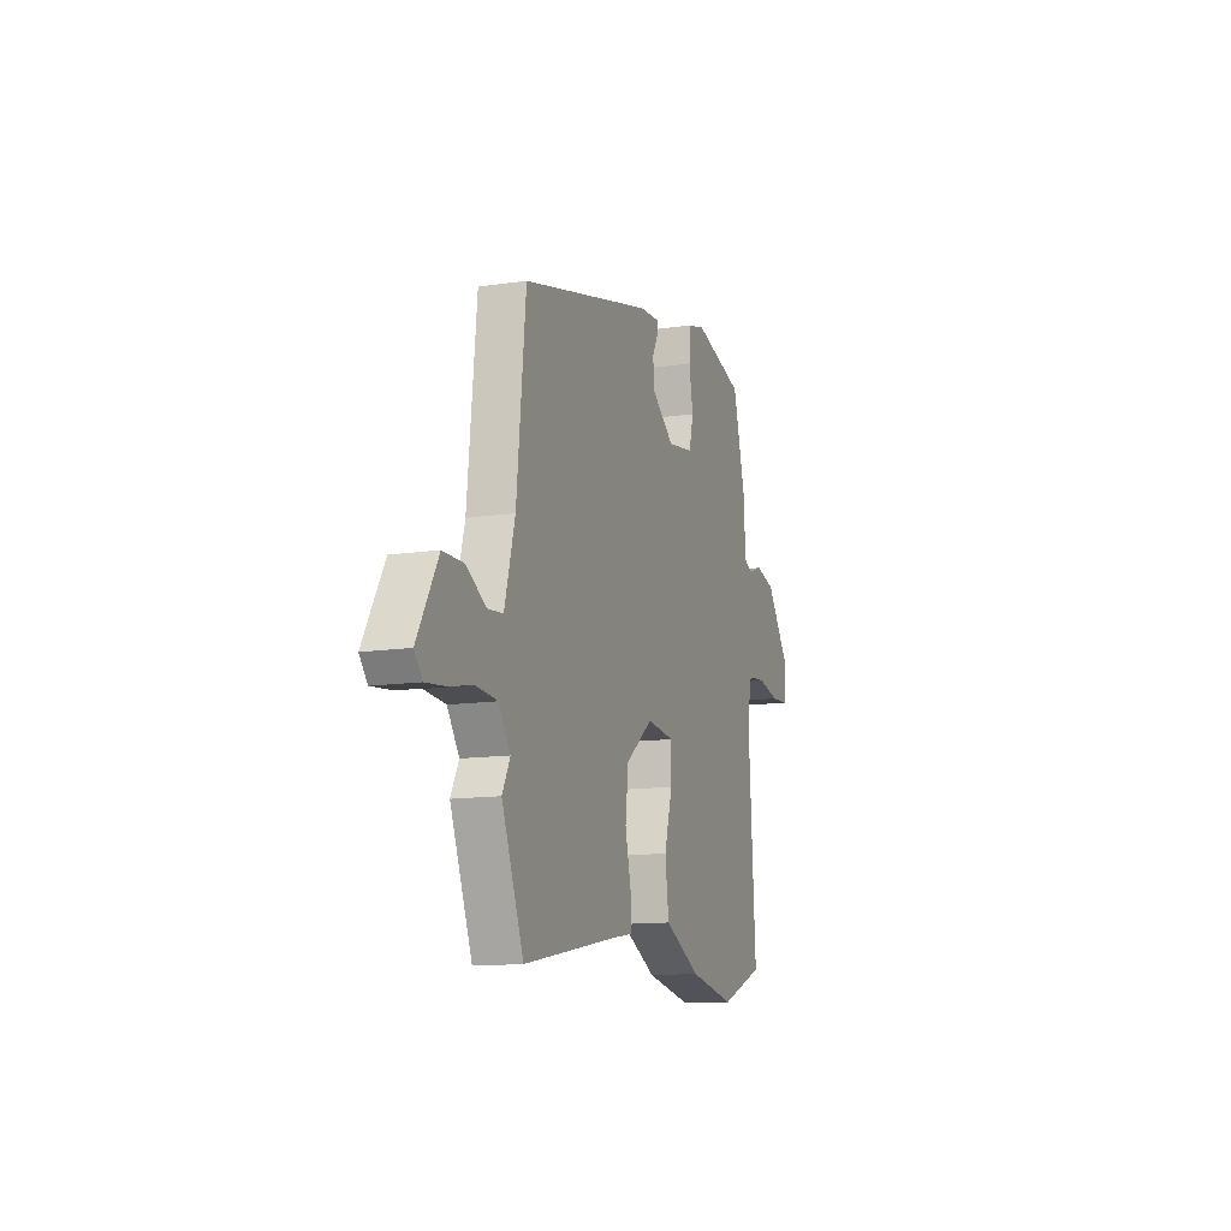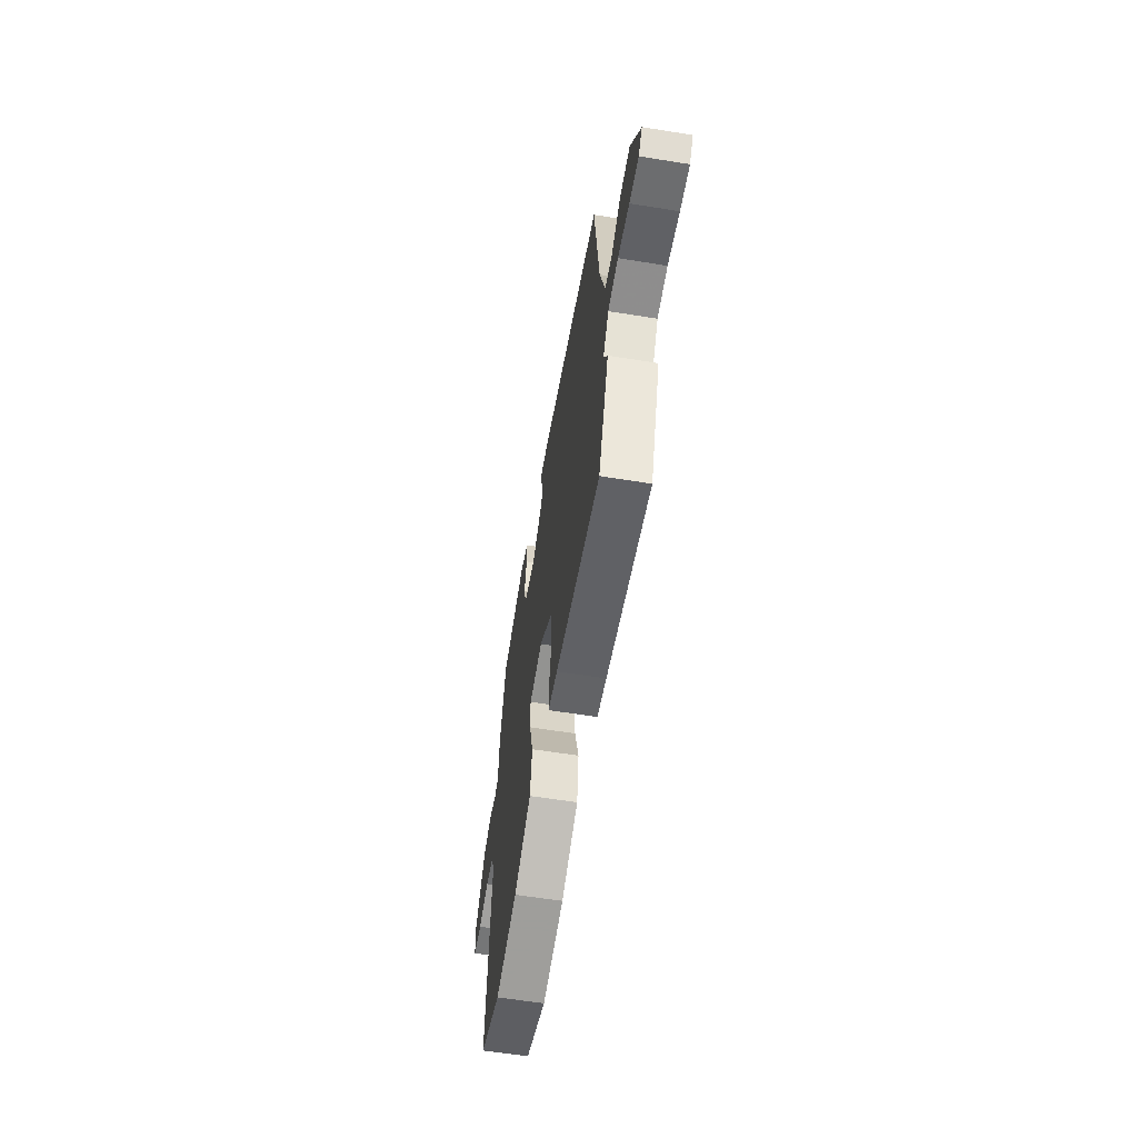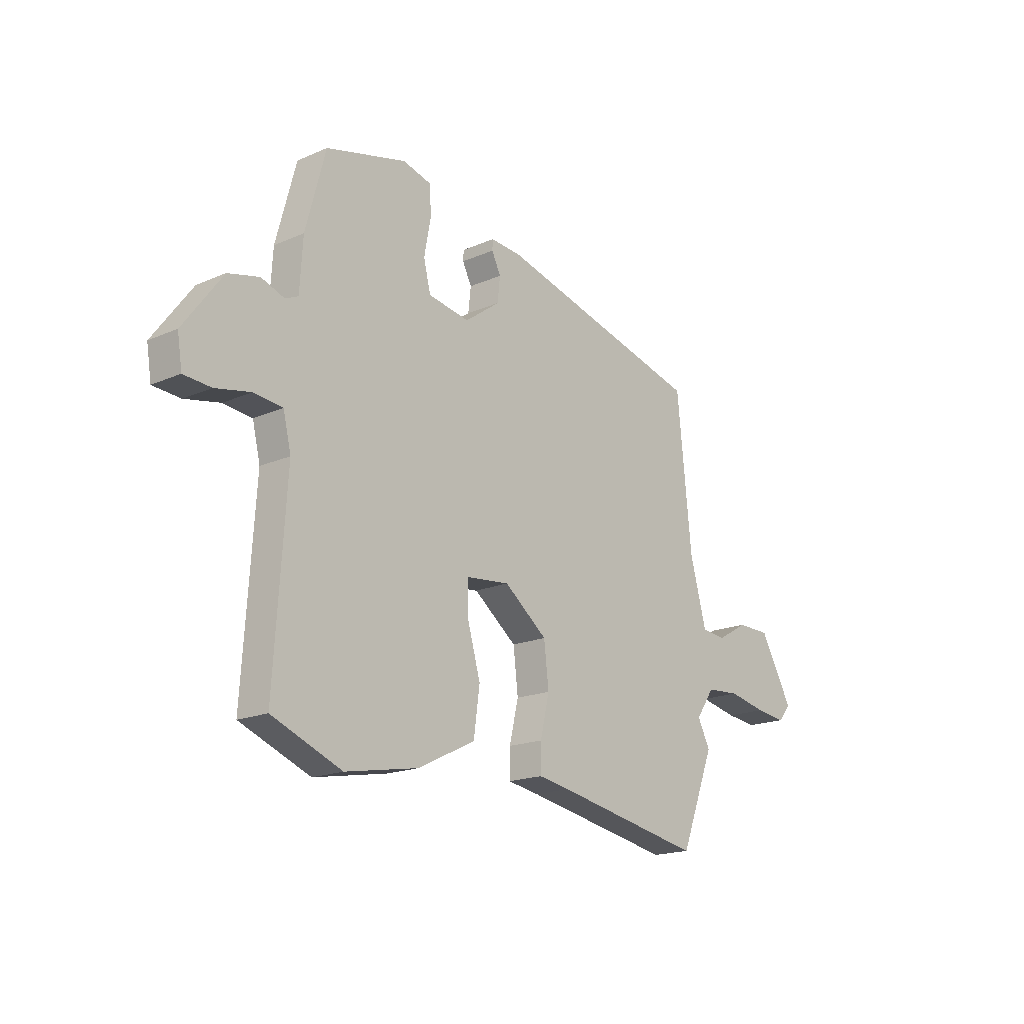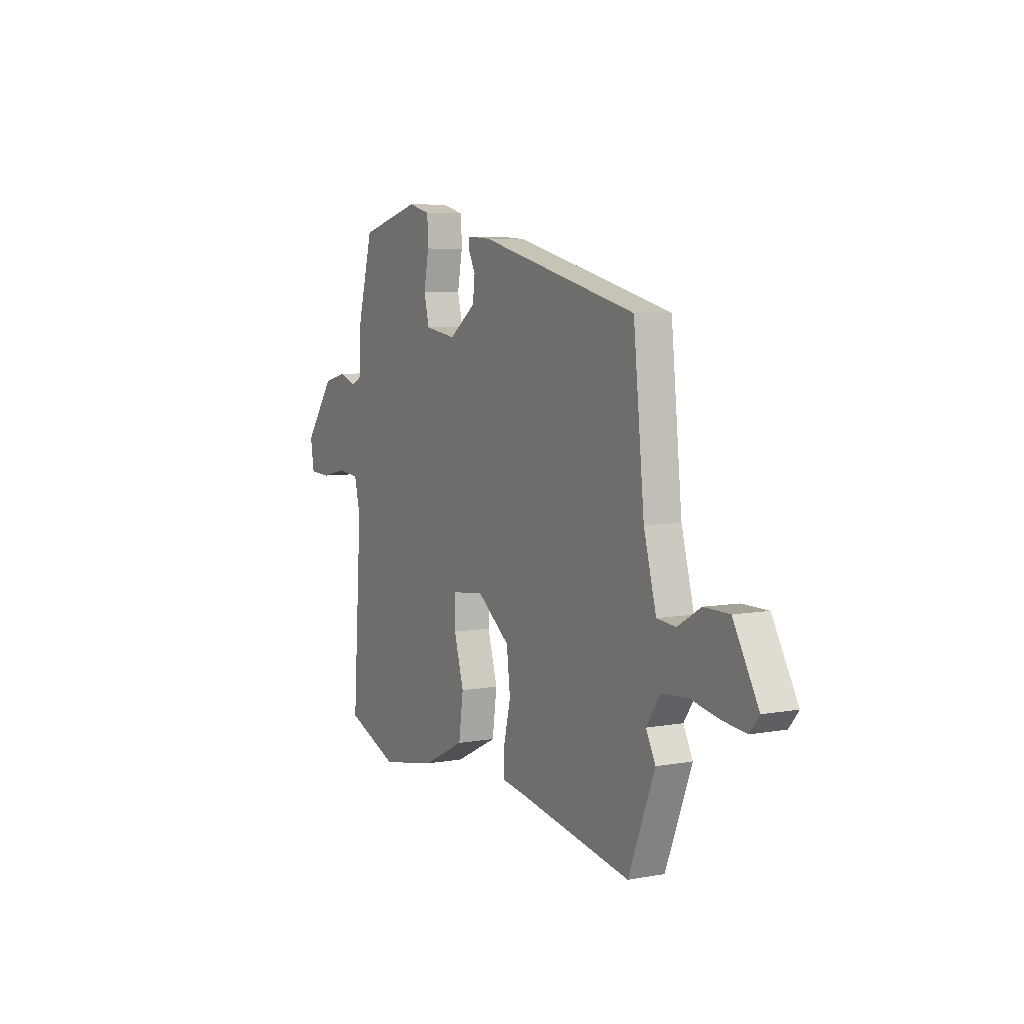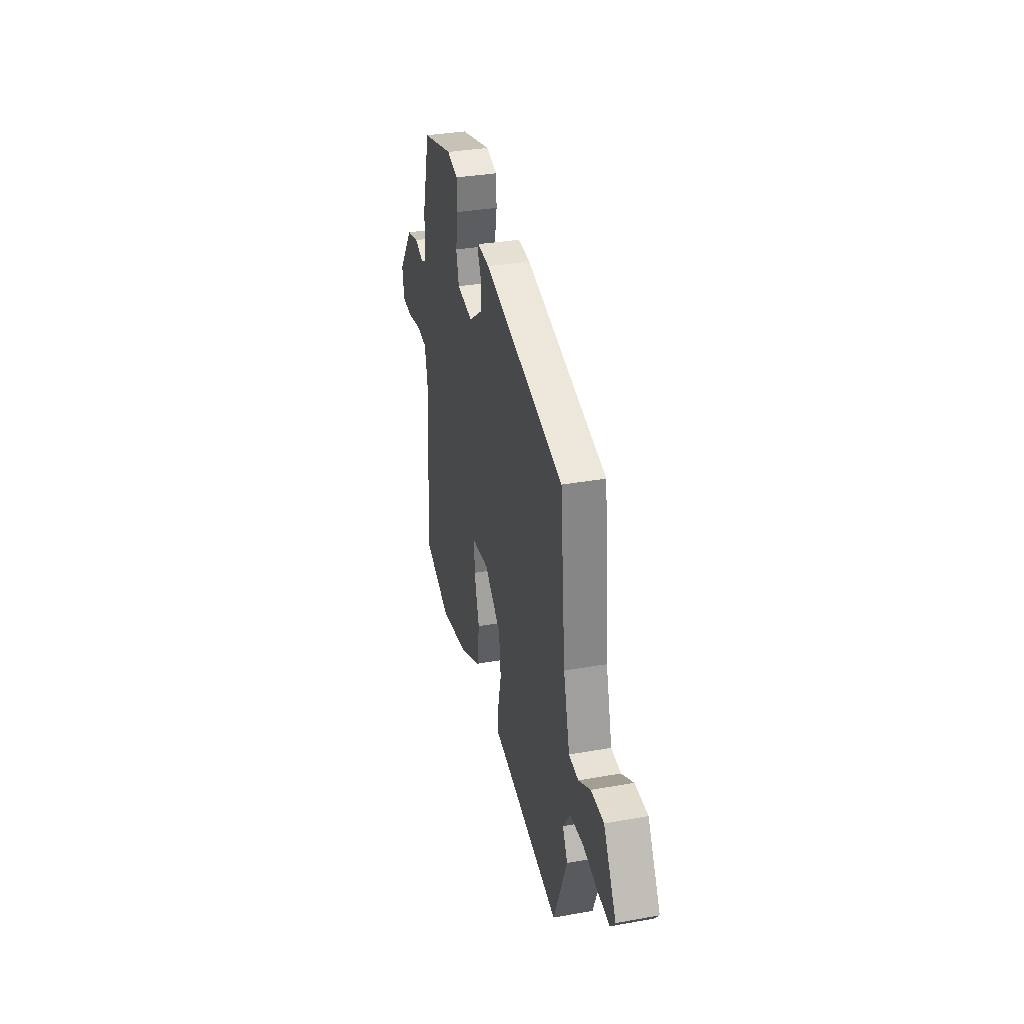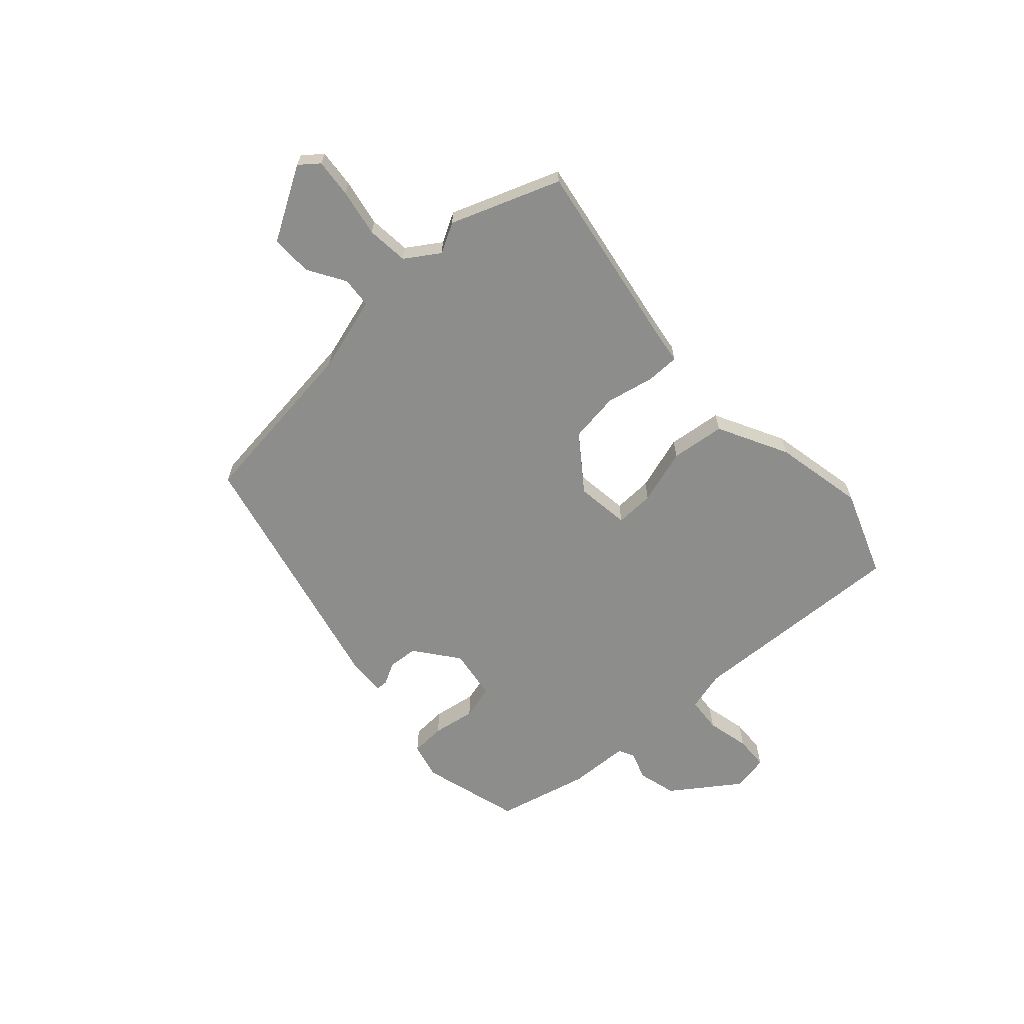
<metadata>
{"format":"obj","ext":"obj","renderer":"f3d","projection":"perspective","resolution":1024,"background":"white","views":[{"elev":-12.7,"azim":109.2,"up":"+Z"},{"elev":-60.3,"azim":80.6,"up":"+Z"},{"elev":-18.0,"azim":-49.6,"up":"+Z"},{"elev":6.2,"azim":61.4,"up":"+Z"},{"elev":34.0,"azim":76.4,"up":"+Z"},{"elev":-64.5,"azim":133.4,"up":"+Y"}]}
</metadata>
<code>
v 0.561 0.07 -0.347
v 0.481 0.07 -0.549
v 0.136 0.07 -0.484
v 0.063 0.07 -0.472
v 0.064 0.07 -0.41
v 0.085 0.07 -0.321
v 0.074 0.07 -0.227
v -0.026 0.07 -0.15
v -0.127 0.07 -0.161
v -0.126 0.07 -0.234
v -0.096 0.07 -0.338
v -0.11 0.07 -0.439
v -0.242 0.07 -0.504
v -0.411 0.07 -0.535
v -0.572 0.07 -0.471
v -0.545 0.07 -0.058
v -0.563 0.07 0.017
v -0.629 0.07 0.024
v -0.71 0.07 0.007
v -0.773 0.07 0.011
v -0.784 0.07 0.08
v -0.694 0.07 0.202
v -0.622 0.07 0.22
v -0.569 0.07 0.201
v -0.539 0.07 0.215
v -0.532 0.07 0.328
v -0.486 0.07 0.5
v -0.3 0.07 0.549
v -0.233 0.07 0.531
v -0.231 0.07 0.466
v -0.246 0.07 0.386
v -0.23 0.07 0.321
v -0.134 0.07 0.305
v -0.052 0.07 0.365
v -0.046 0.07 0.42
v -0.067 0.07 0.462
v -0.066 0.07 0.485
v 0.006 0.07 0.48
v 0.489 0.07 0.357
v 0.522 0.07 0.028
v 0.56 0.07 -0.113
v 0.617 0.07 -0.119
v 0.688 0.07 -0.078
v 0.765 0.07 -0.079
v 0.841 0.07 -0.214
v 0.812 0.07 -0.249
v 0.741 0.07 -0.241
v 0.653 0.07 -0.223
v 0.575 0.07 -0.229
v 0.532 0.07 -0.291
v 0.561 0 -0.347
v 0.481 0 -0.549
v 0.136 0 -0.484
v 0.063 0 -0.472
v 0.064 0 -0.41
v 0.085 0 -0.321
v 0.074 0 -0.227
v -0.026 0 -0.15
v -0.127 0 -0.161
v -0.126 0 -0.234
v -0.096 0 -0.338
v -0.11 0 -0.439
v -0.242 0 -0.504
v -0.411 0 -0.535
v -0.572 0 -0.471
v -0.545 0 -0.058
v -0.563 0 0.017
v -0.629 0 0.024
v -0.71 0 0.007
v -0.773 0 0.011
v -0.784 0 0.08
v -0.694 0 0.202
v -0.622 0 0.22
v -0.569 0 0.201
v -0.539 0 0.215
v -0.532 0 0.328
v -0.486 0 0.5
v -0.3 0 0.549
v -0.233 0 0.531
v -0.231 0 0.466
v -0.246 0 0.386
v -0.23 0 0.321
v -0.134 0 0.305
v -0.052 0 0.365
v -0.046 0 0.42
v -0.067 0 0.462
v -0.066 0 0.485
v 0.006 0 0.48
v 0.489 0 0.357
v 0.522 0 0.028
v 0.56 0 -0.113
v 0.617 0 -0.119
v 0.688 0 -0.078
v 0.765 0 -0.079
v 0.841 0 -0.214
v 0.812 0 -0.249
v 0.741 0 -0.241
v 0.653 0 -0.223
v 0.575 0 -0.229
v 0.532 0 -0.291
f 45 46 47 48
f 43 44 45 48
f 42 43 48 49
f 41 42 49 50
f 37 38 39 40
f 35 36 37 40
f 34 35 40 41
f 33 34 41 50
f 28 29 30 31
f 28 31 32
f 25 26 27 28
f 25 28 32
f 24 25 32 33
f 22 23 24
f 21 22 24
f 18 19 20 21
f 17 18 21 24
f 16 17 24 33
f 10 11 12 13
f 9 10 13 14
f 3 4 5 6
f 3 6 7
f 2 3 7
f 1 2 7
f 50 1 7 8
f 9 14 15 16
f 8 9 16 33
f 8 33 50
f 98 97 96 95
f 98 95 94 93
f 99 98 93 92
f 100 99 92 91
f 90 89 88 87
f 90 87 86 85
f 91 90 85 84
f 100 91 84 83
f 81 80 79 78
f 82 81 78
f 78 77 76 75
f 82 78 75
f 83 82 75 74
f 74 73 72
f 74 72 71
f 71 70 69 68
f 74 71 68 67
f 83 74 67 66
f 63 62 61 60
f 64 63 60 59
f 56 55 54 53
f 57 56 53
f 57 53 52
f 57 52 51
f 58 57 51 100
f 66 65 64 59
f 83 66 59 58
f 100 83 58
f 1 51 52 2
f 2 52 53 3
f 3 53 54 4
f 4 54 55 5
f 5 55 56 6
f 6 56 57 7
f 7 57 58 8
f 8 58 59 9
f 9 59 60 10
f 10 60 61 11
f 11 61 62 12
f 12 62 63 13
f 13 63 64 14
f 14 64 65 15
f 15 65 66 16
f 16 66 67 17
f 17 67 68 18
f 18 68 69 19
f 19 69 70 20
f 20 70 71 21
f 21 71 72 22
f 22 72 73 23
f 23 73 74 24
f 24 74 75 25
f 25 75 76 26
f 26 76 77 27
f 27 77 78 28
f 28 78 79 29
f 29 79 80 30
f 30 80 81 31
f 31 81 82 32
f 32 82 83 33
f 33 83 84 34
f 34 84 85 35
f 35 85 86 36
f 36 86 87 37
f 37 87 88 38
f 38 88 89 39
f 39 89 90 40
f 40 90 91 41
f 41 91 92 42
f 42 92 93 43
f 43 93 94 44
f 44 94 95 45
f 45 95 96 46
f 46 96 97 47
f 47 97 98 48
f 48 98 99 49
f 49 99 100 50
f 50 100 51 1

</code>
